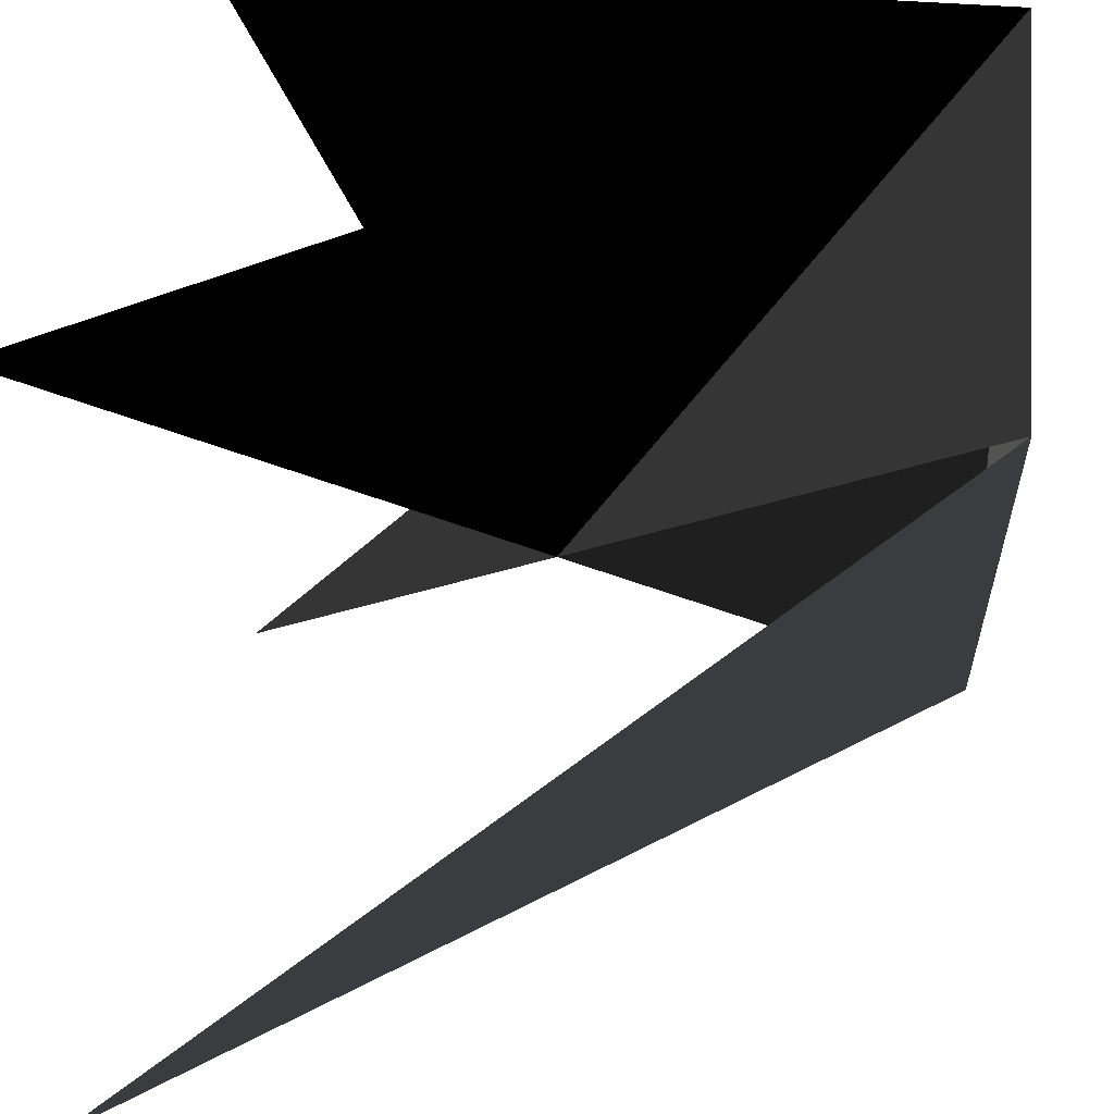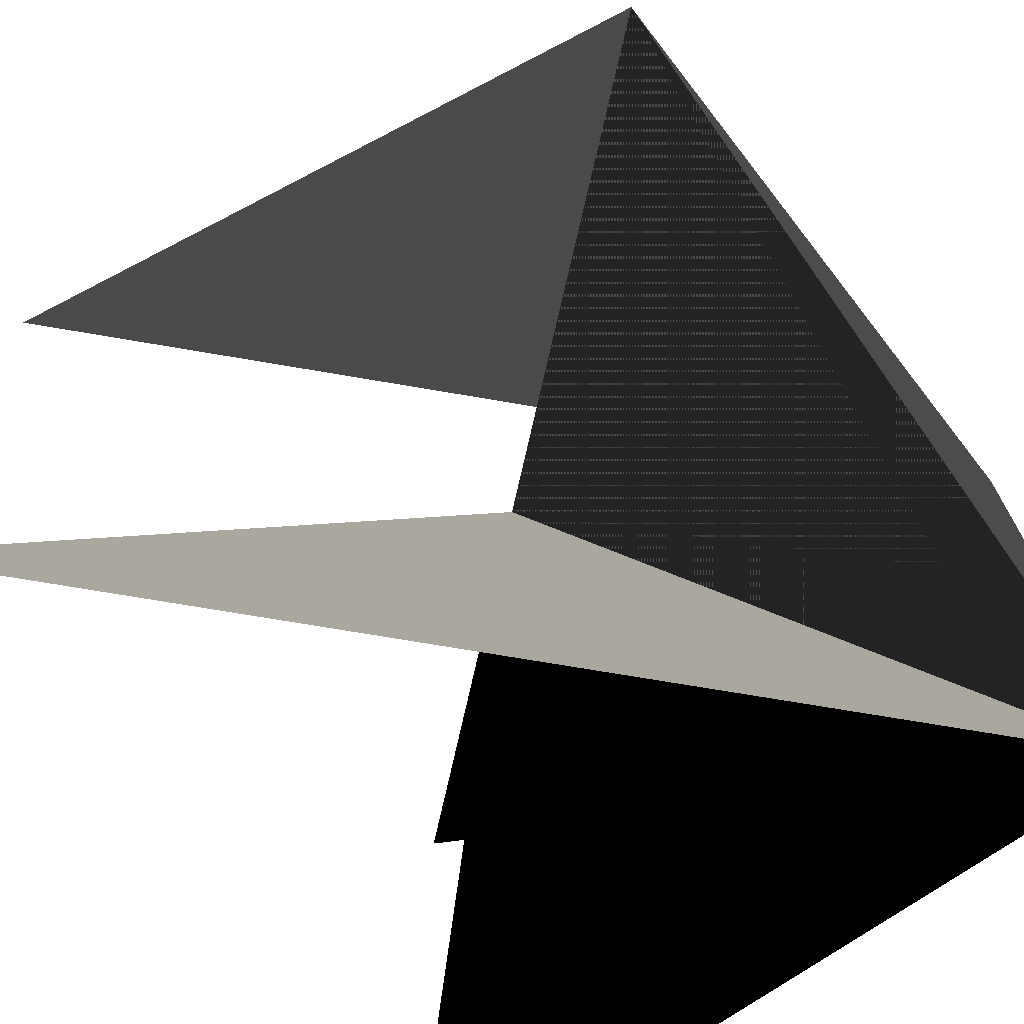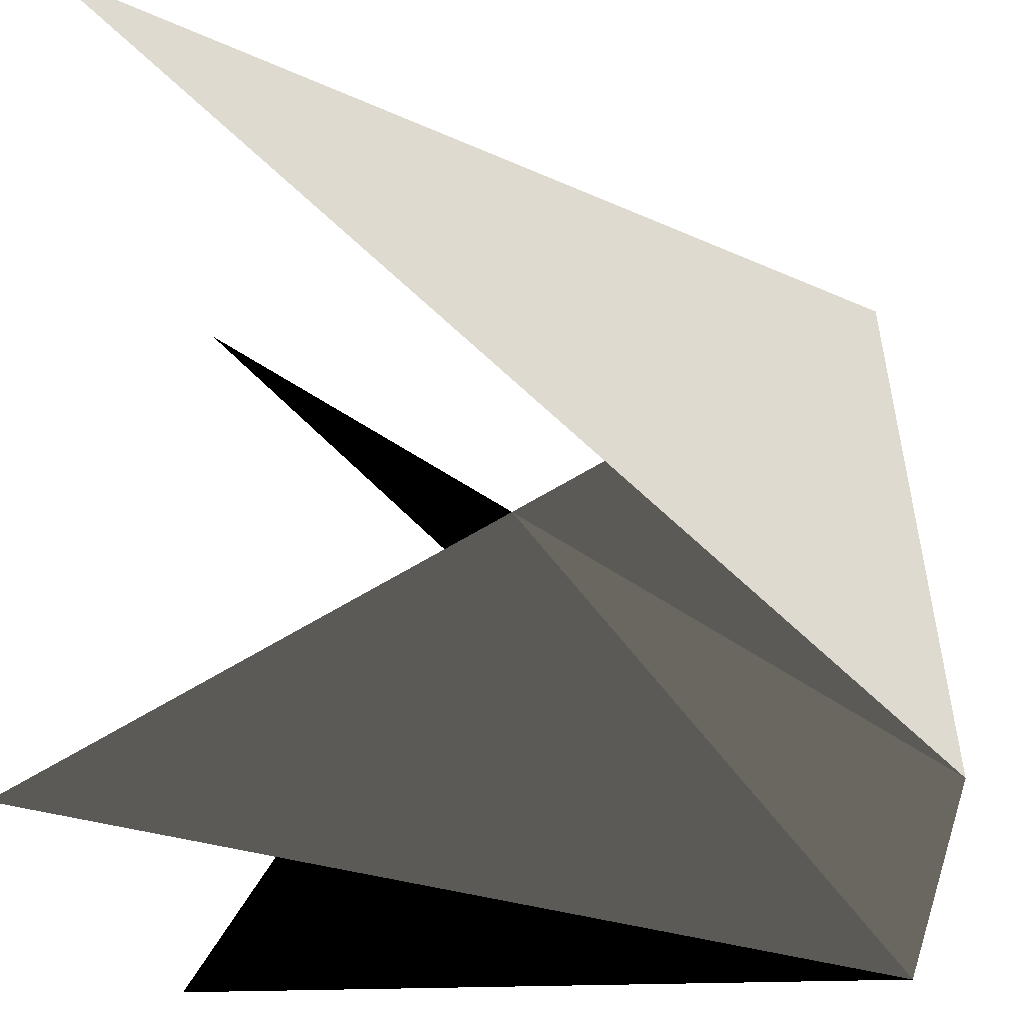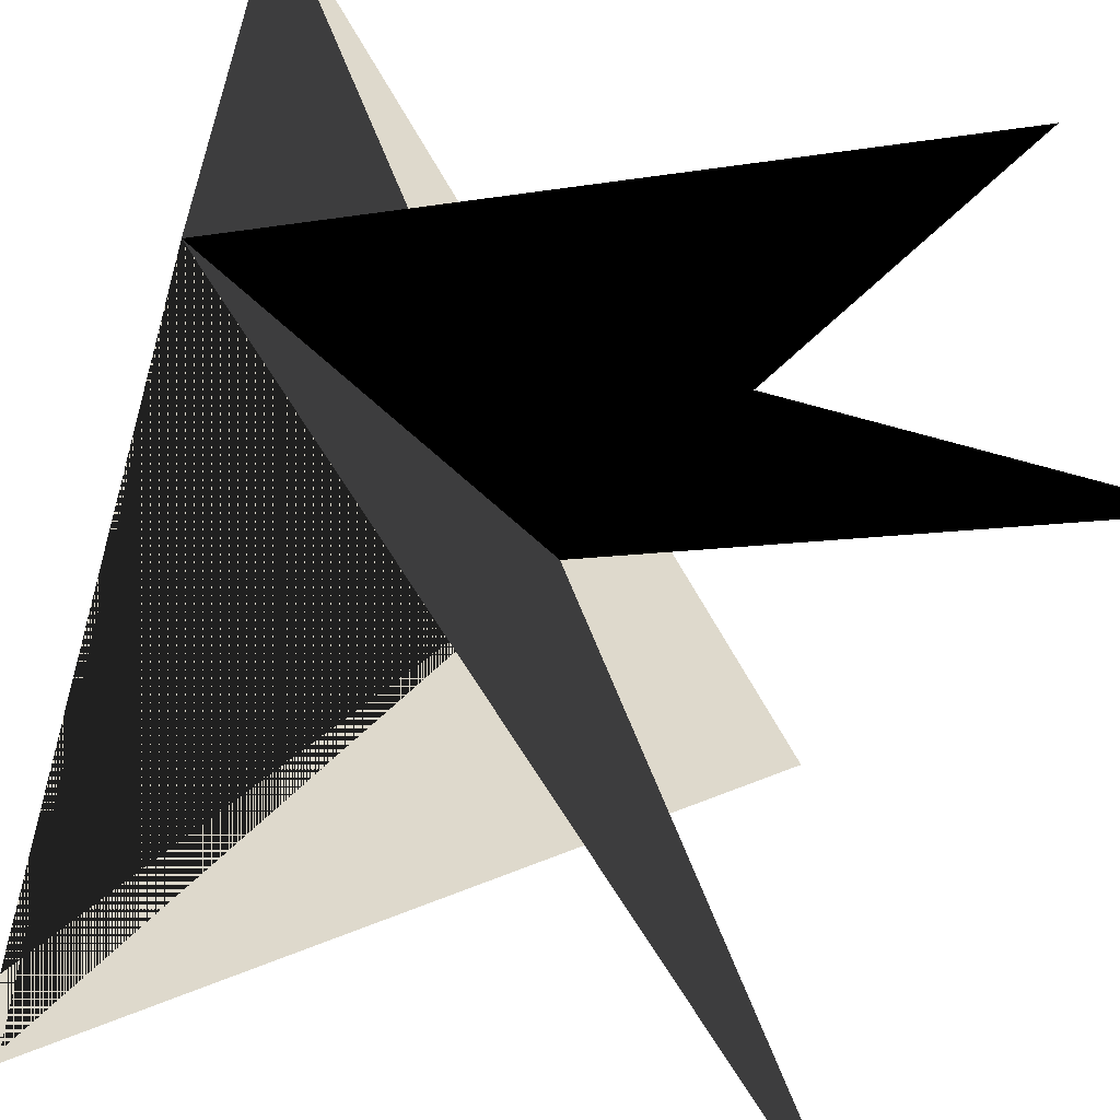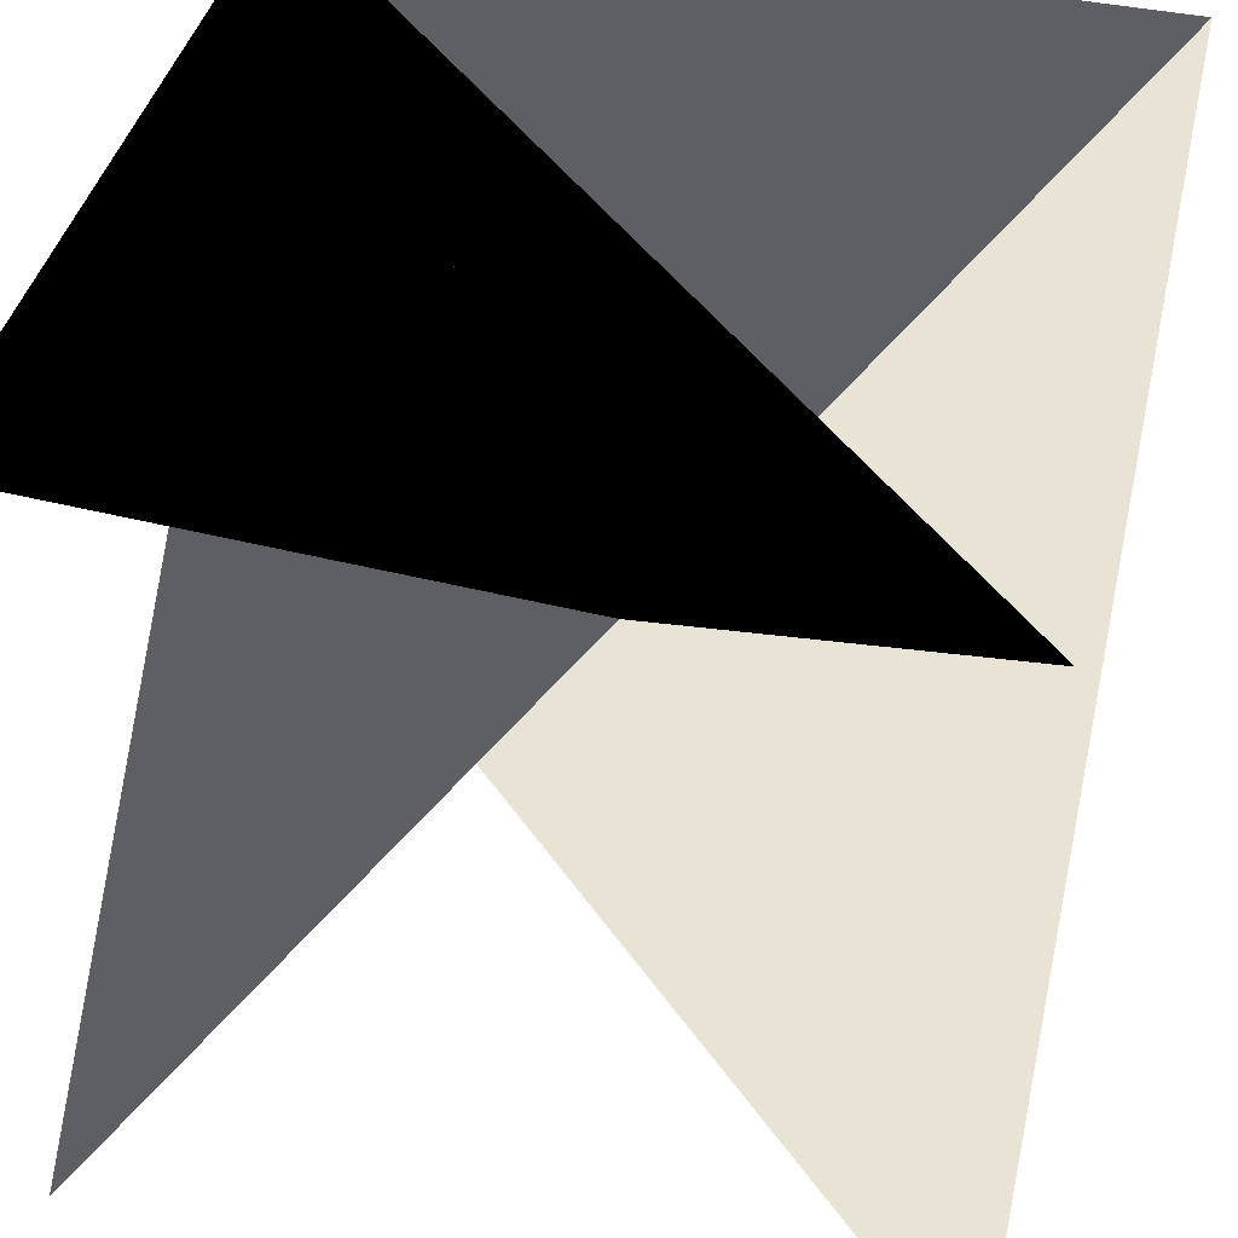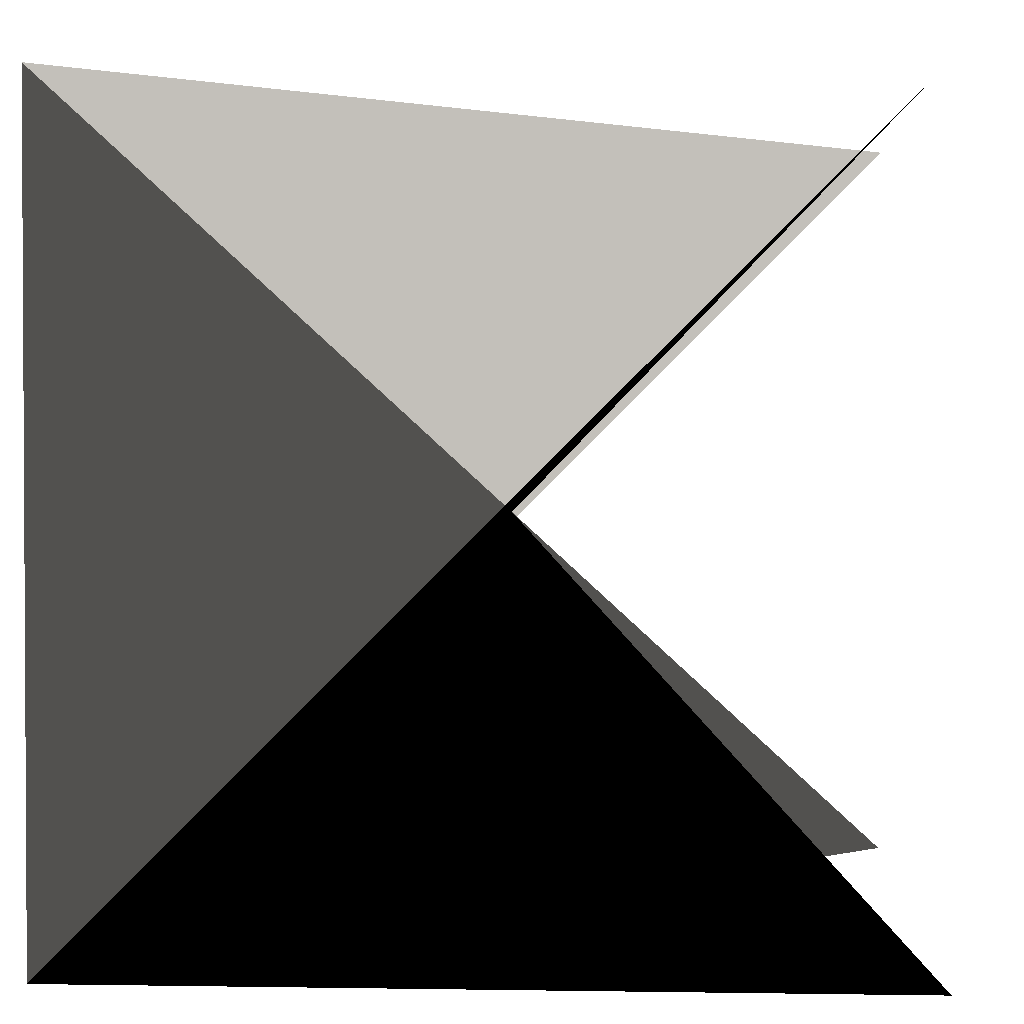
<metadata>
{"format":"obj","ext":"obj","renderer":"f3d","projection":"perspective","resolution":1024,"background":"white","views":[{"elev":33.3,"azim":-172.2,"up":"+Z"},{"elev":-71.7,"azim":-144.7,"up":"+Y"},{"elev":-21.5,"azim":-175.0,"up":"+Y"},{"elev":-60.1,"azim":-16.3,"up":"+Y"},{"elev":42.3,"azim":104.0,"up":"+Z"},{"elev":1.8,"azim":3.4,"up":"+Y"}]}
</metadata>
<code>
v -10 -10 10
v 10 -10 10
v 10 10 10
v -10 10 10
v -10 -10 -10
v 10 10 -10
v 10 -10 -10
v -10 10 -10
f 0 1 2
f 0 1 3
f 4 5 6
f 1 7 4
f 5 1 0
f 5 4 1
f 1 0 1
f 1 1 1
f 1 1 4
f 1 1 1
f 1 5 0
f 1 0 0

</code>
